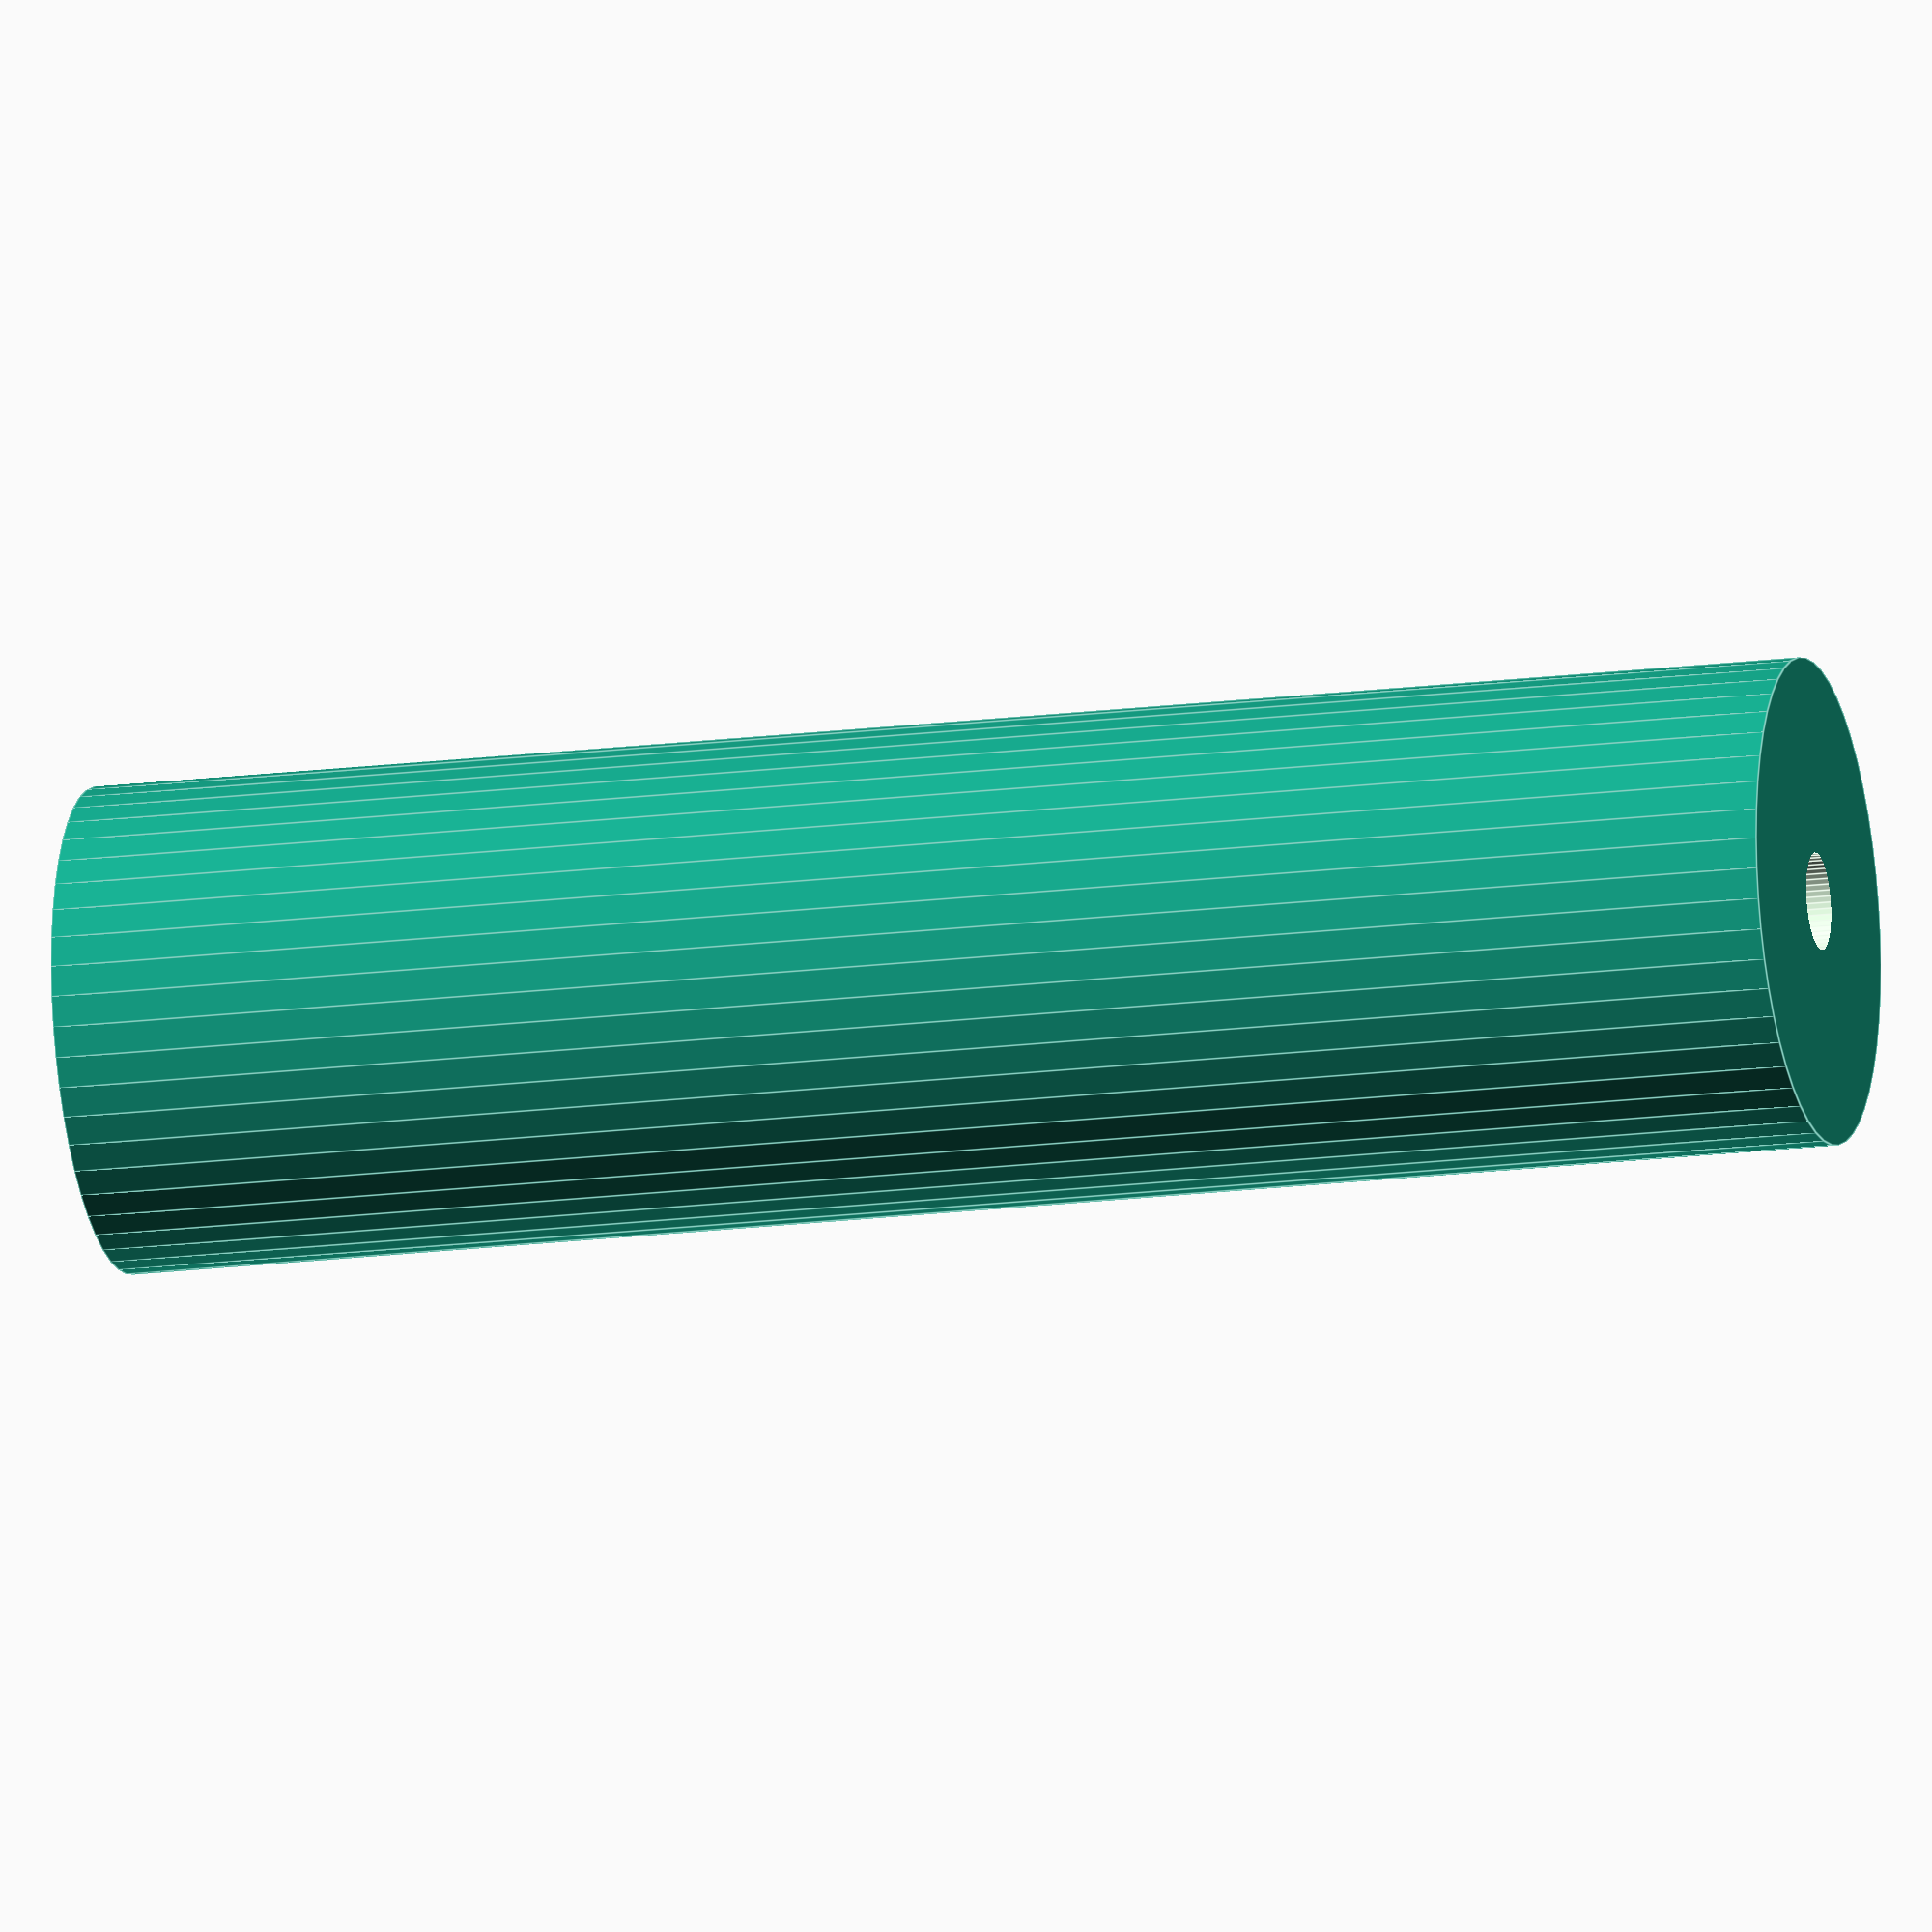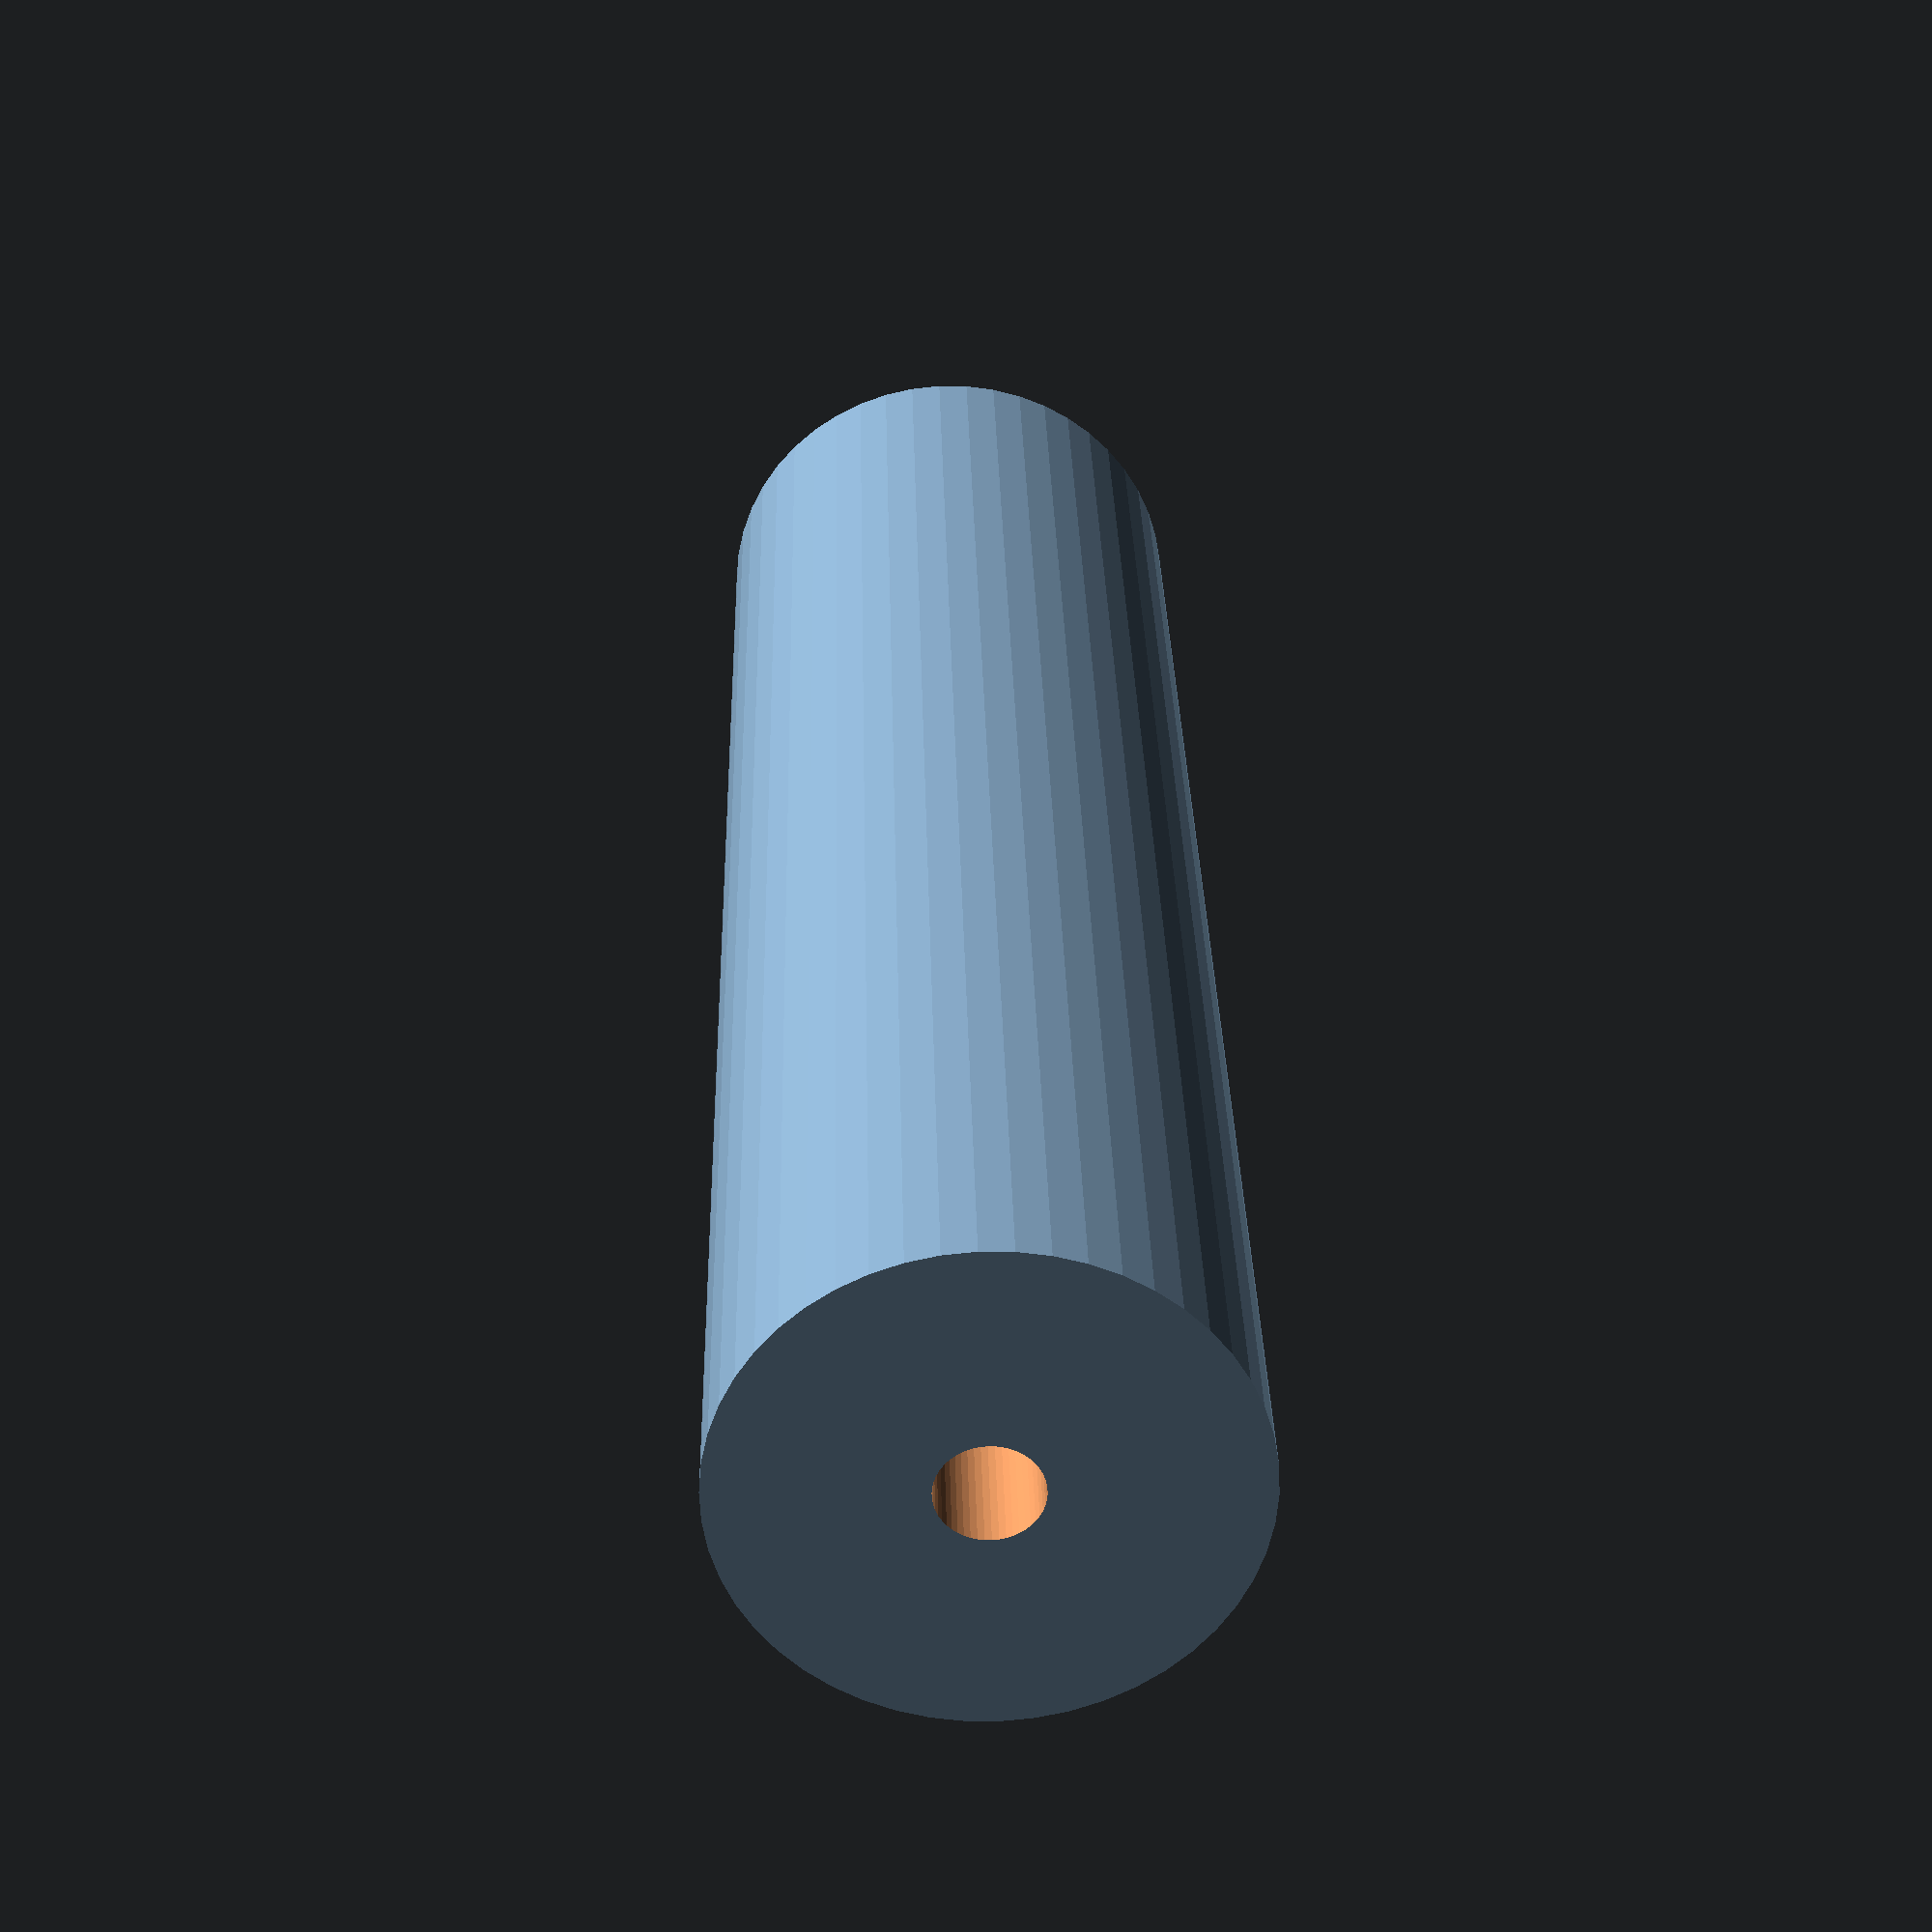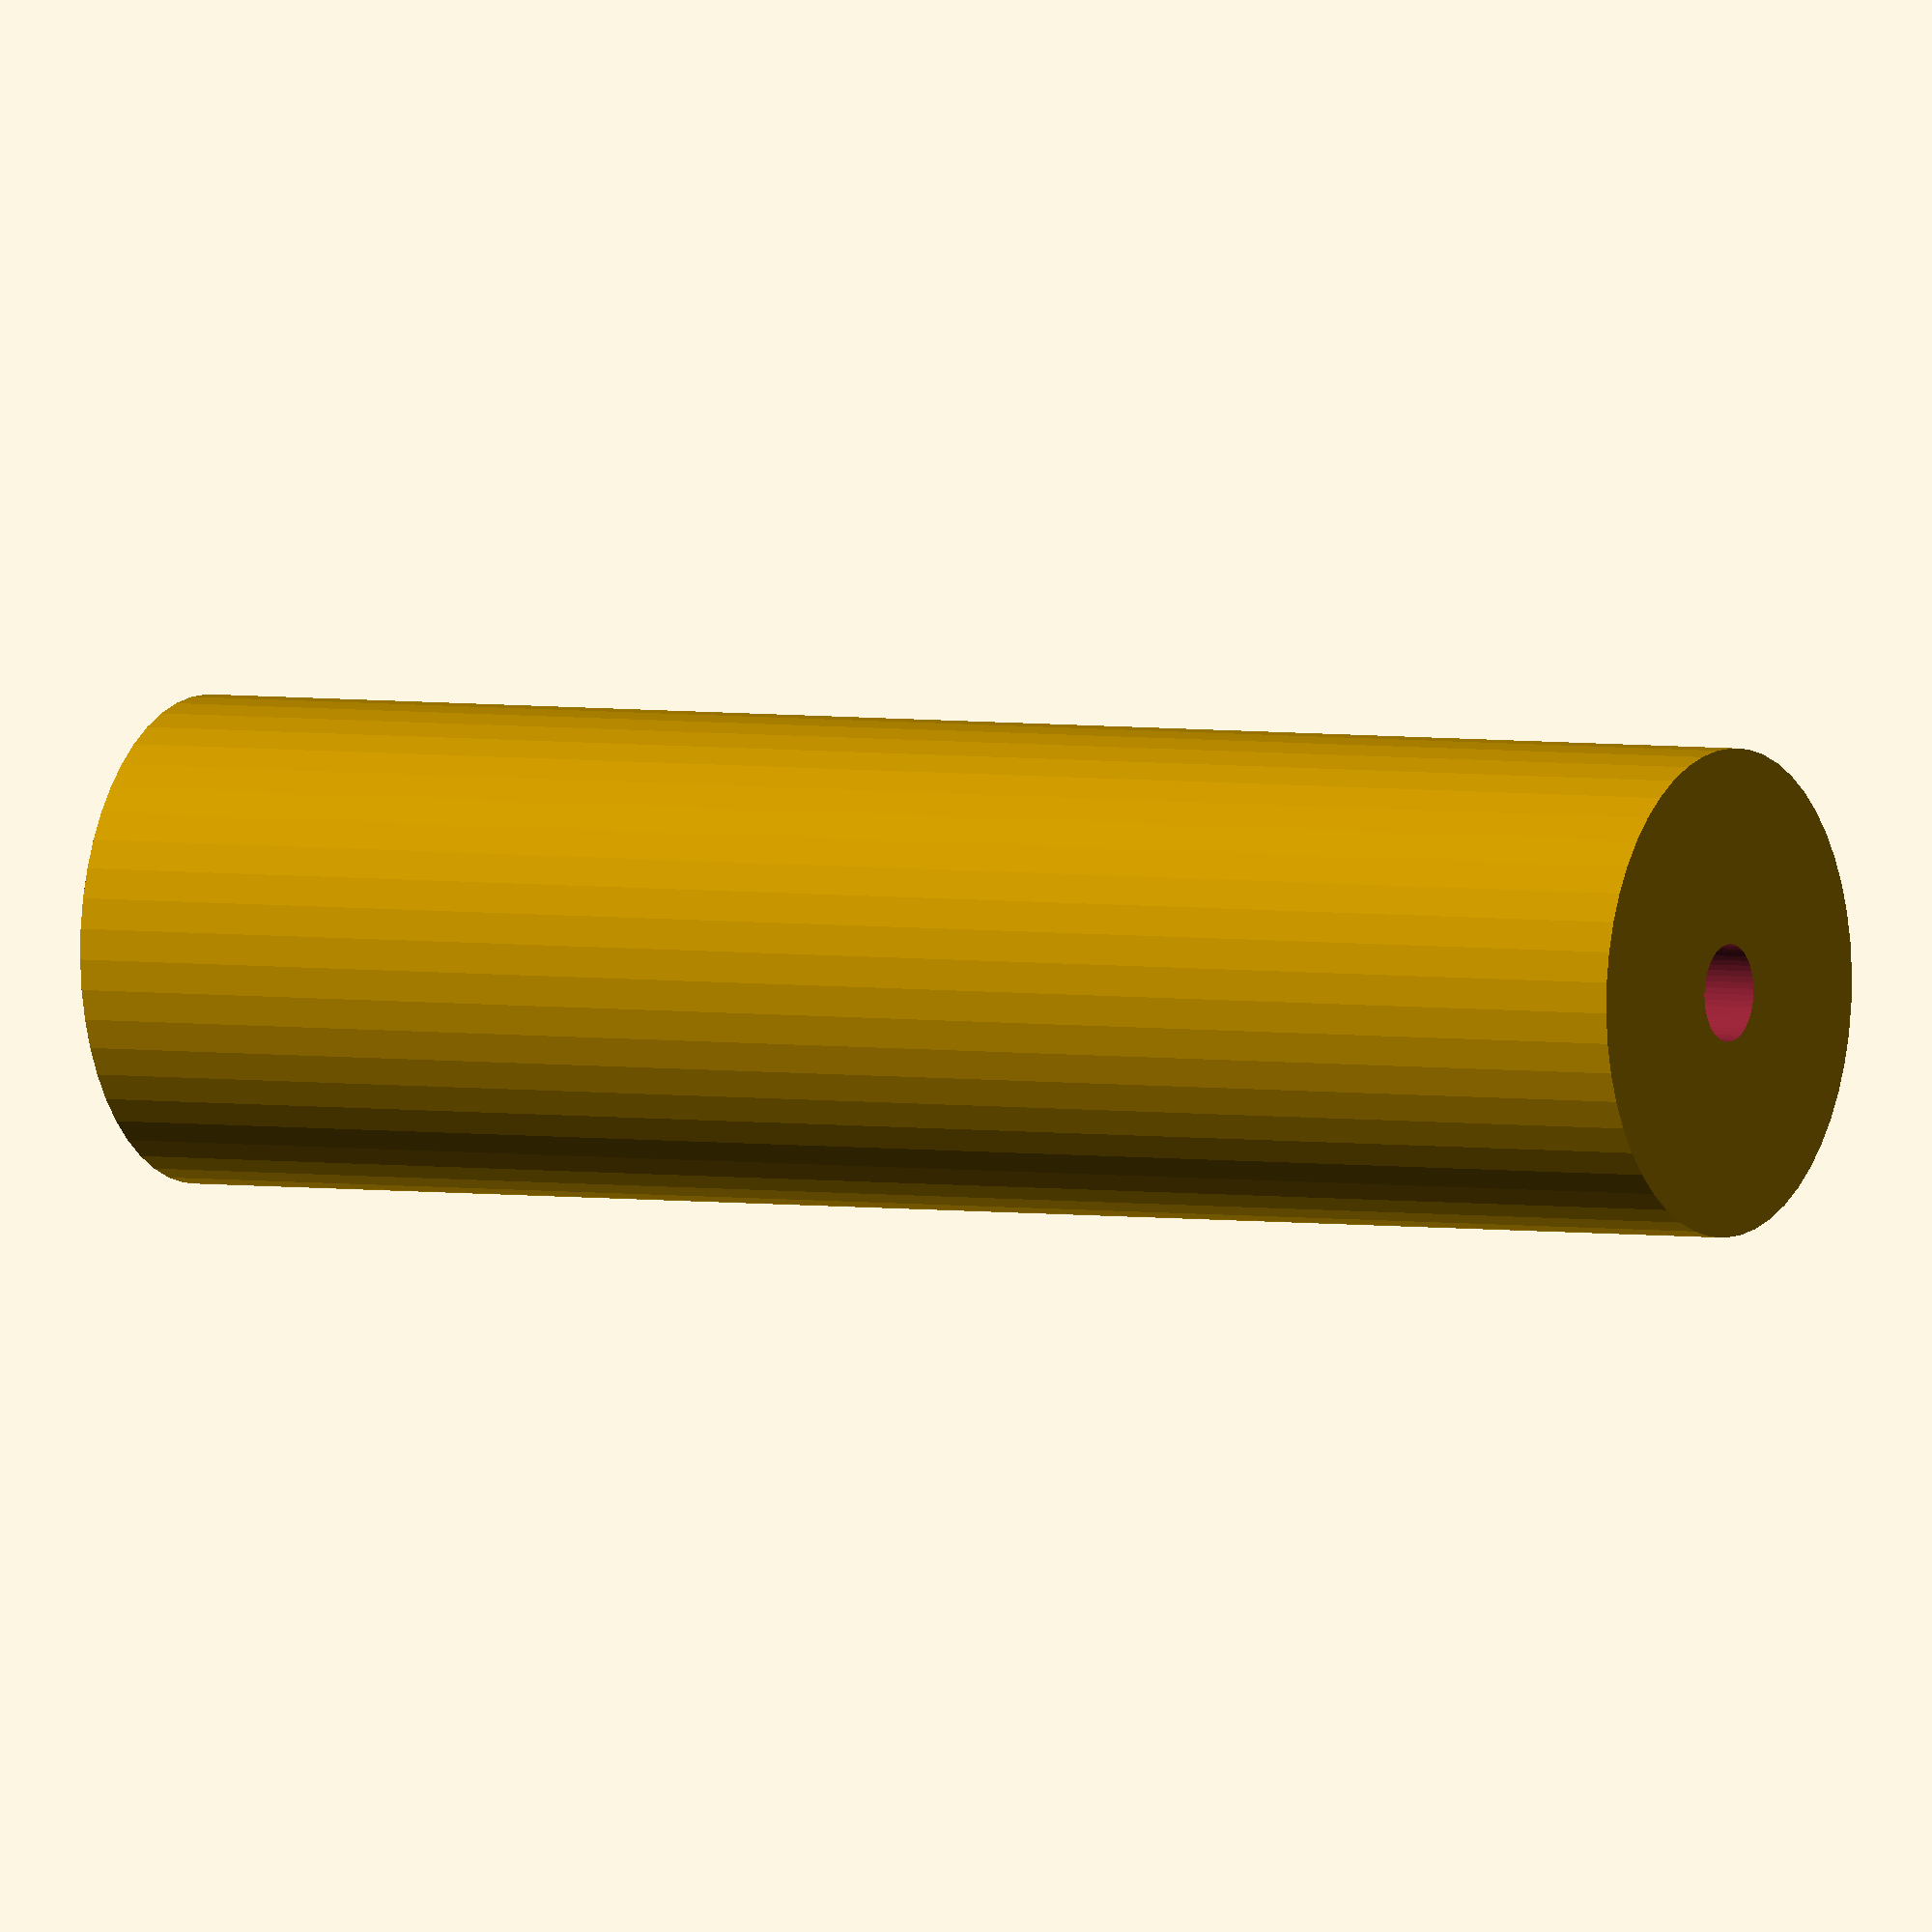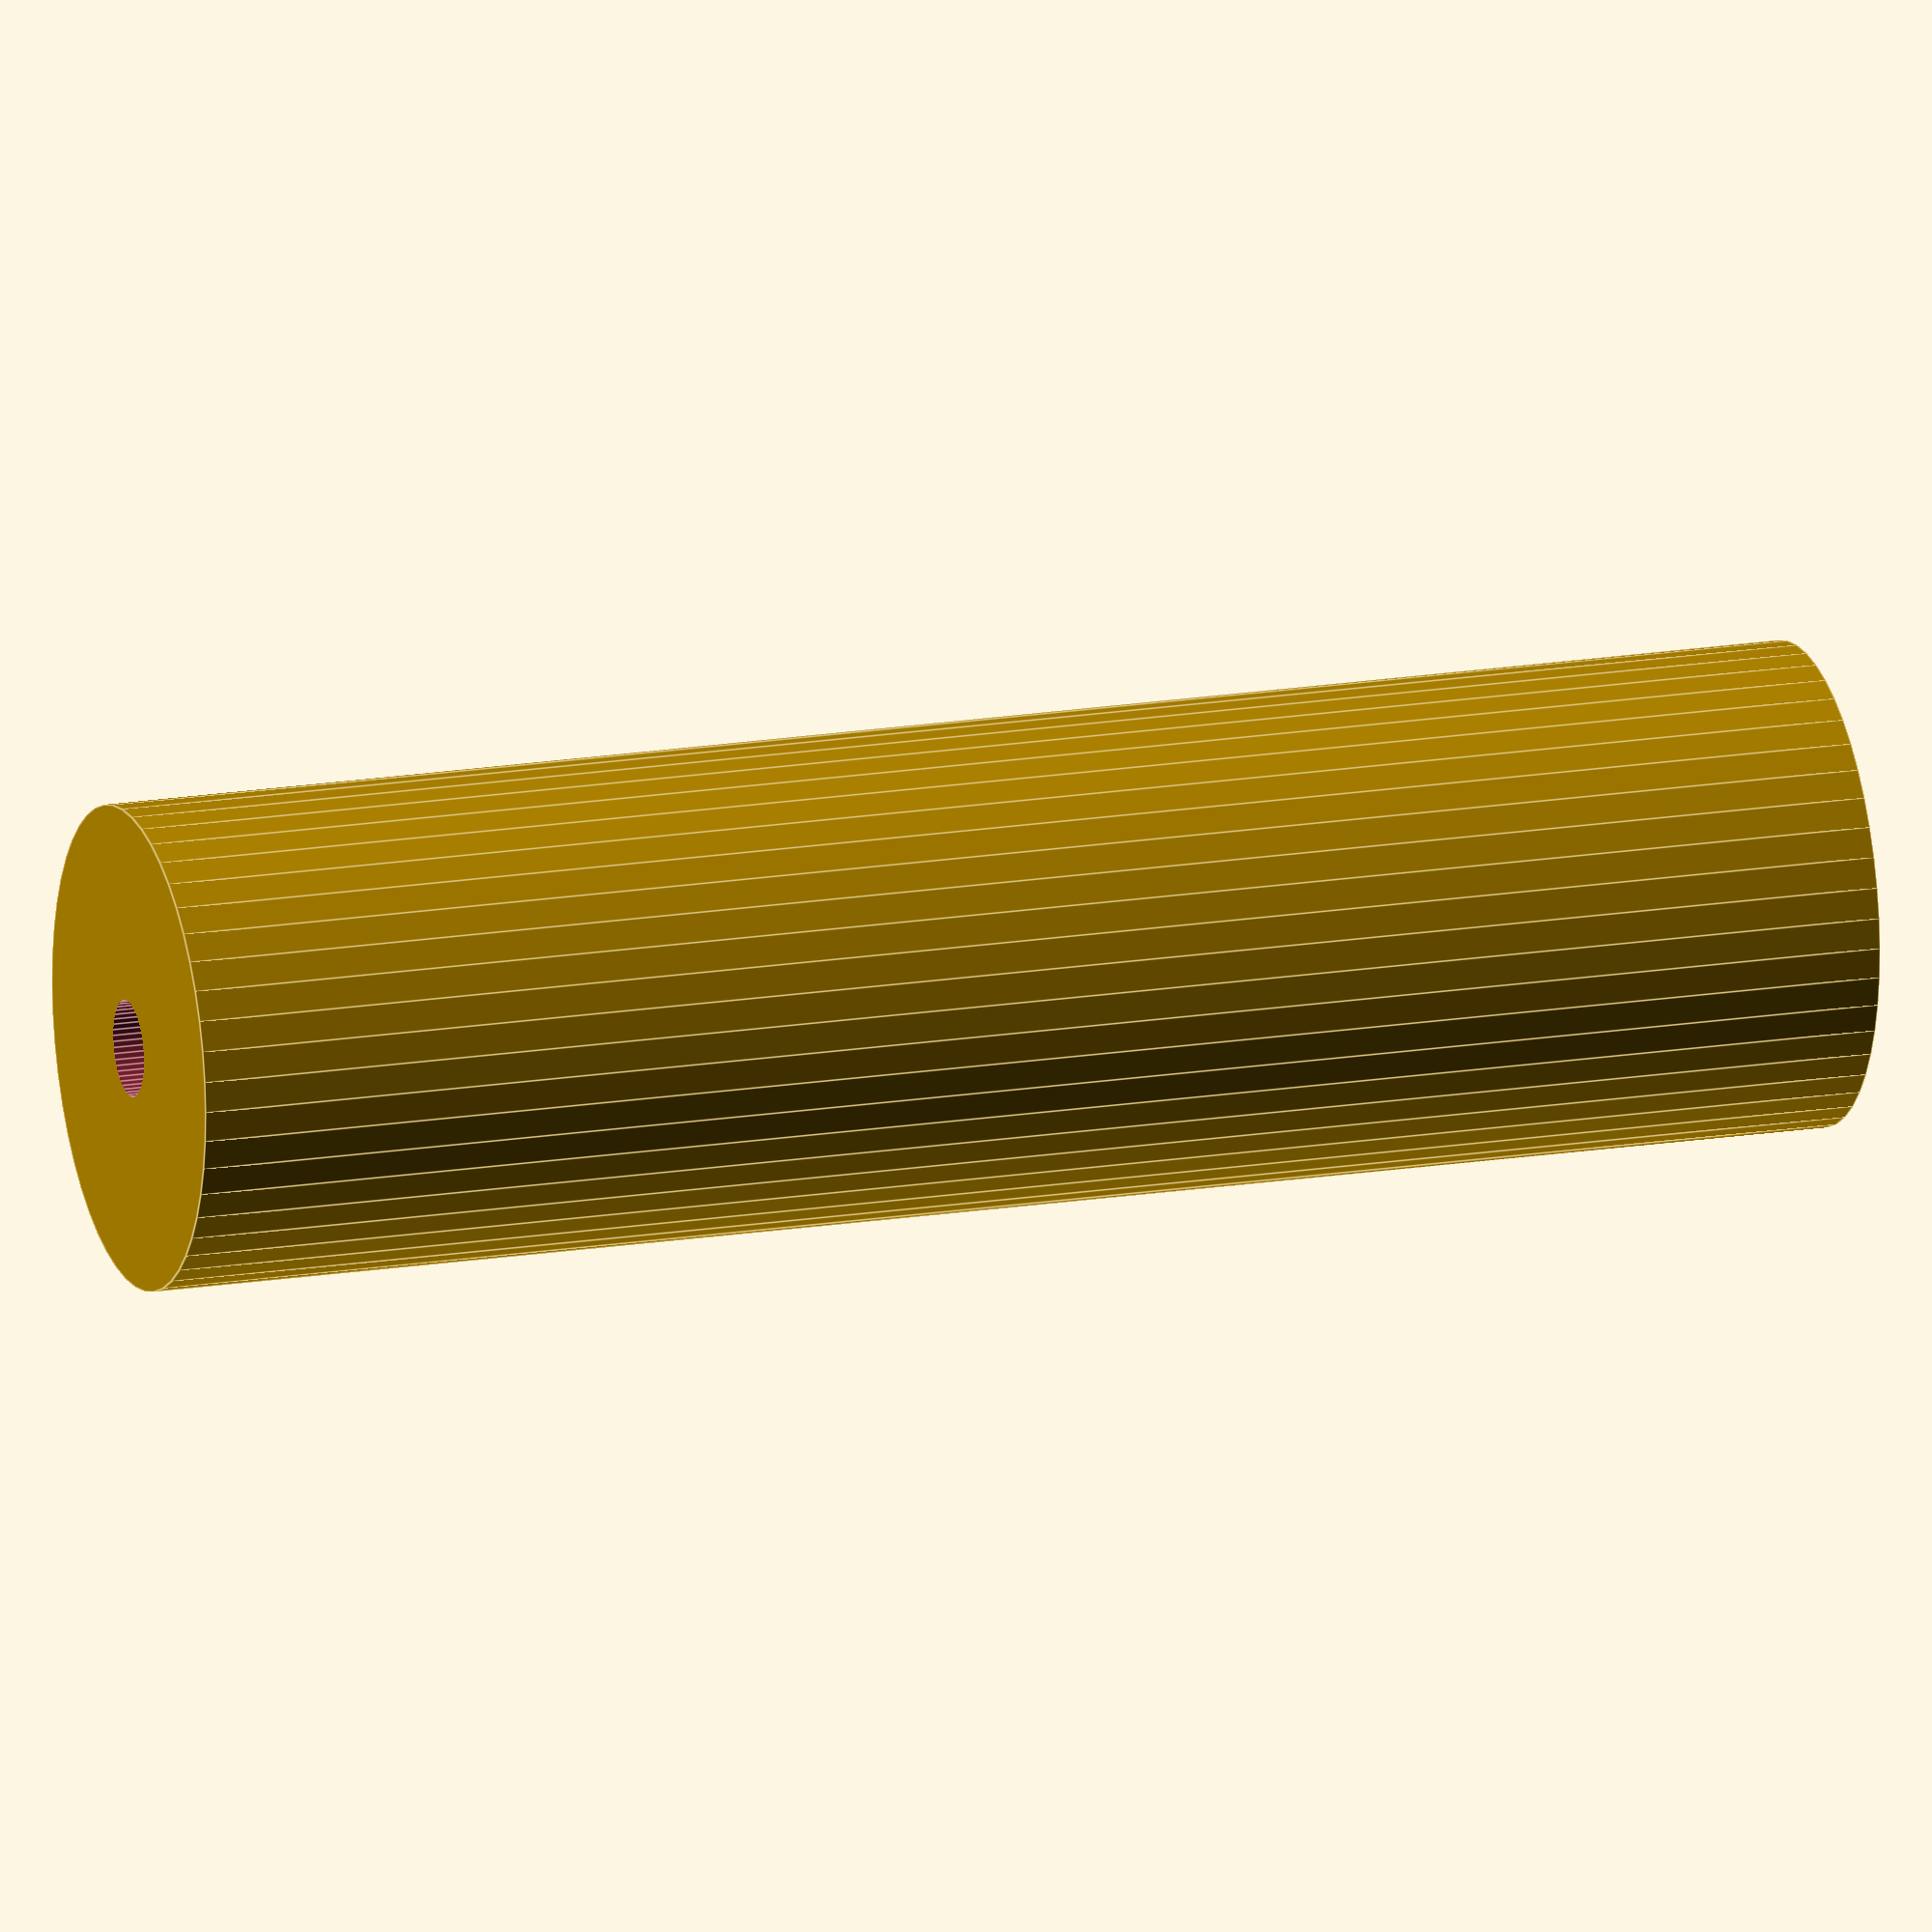
<openscad>
$fn = 50;


difference() {
	union() {
		translate(v = [0, 0, -45.0000000000]) {
			cylinder(h = 90, r = 12.5000000000);
		}
	}
	union() {
		translate(v = [0, 0, -100.0000000000]) {
			cylinder(h = 200, r = 2.5000000000);
		}
	}
}
</openscad>
<views>
elev=16.7 azim=253.0 roll=104.8 proj=o view=edges
elev=149.7 azim=142.8 roll=1.3 proj=p view=solid
elev=176.5 azim=315.0 roll=239.9 proj=o view=solid
elev=162.7 azim=99.7 roll=108.3 proj=o view=edges
</views>
